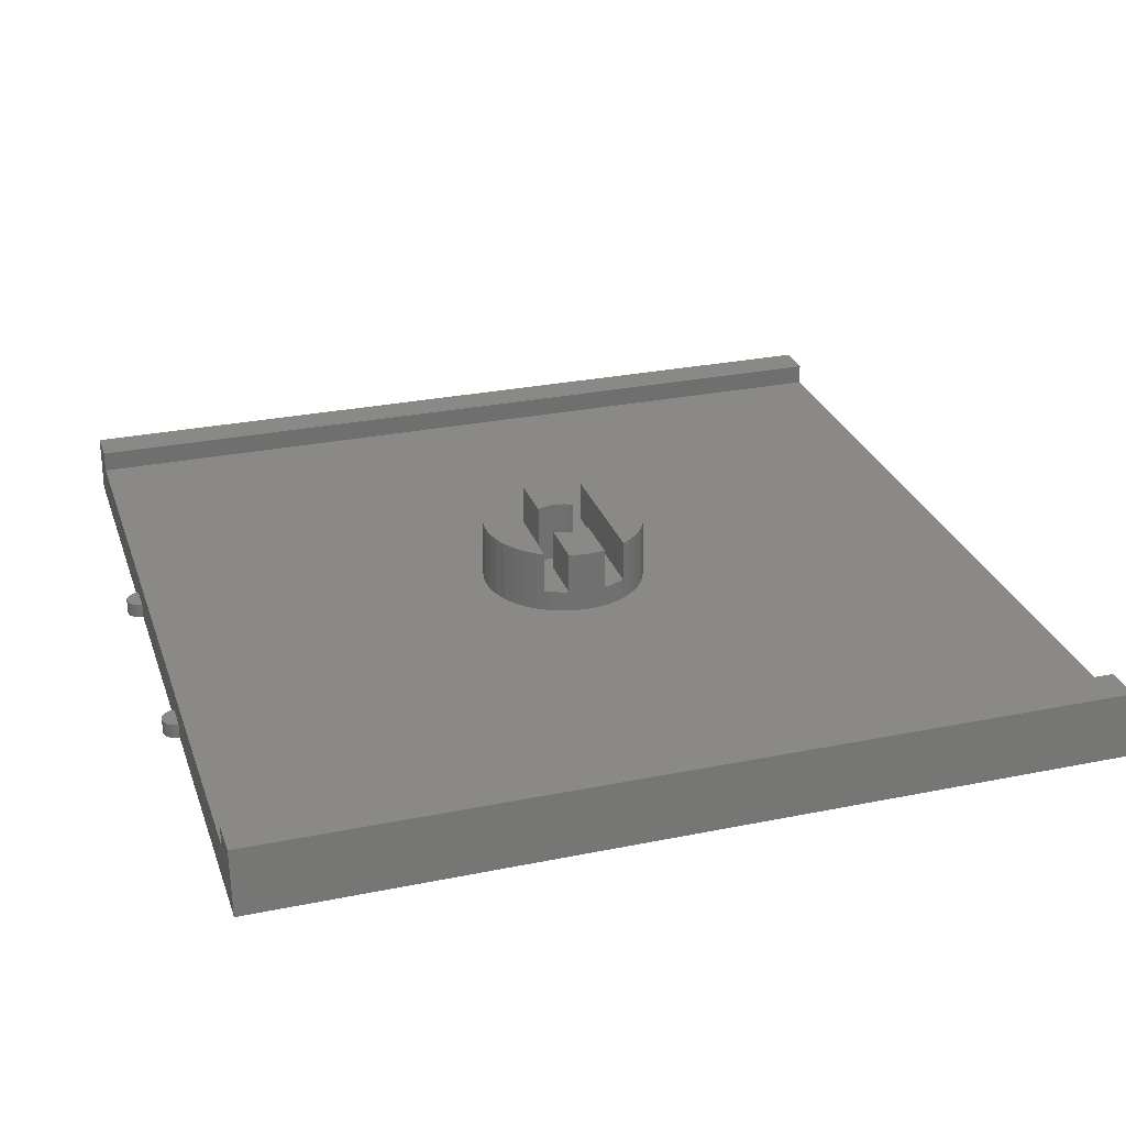
<metadata>
{"format":"stl","ext":"stl","renderer":"f3d","projection":"perspective","resolution":1024,"background":"white","views":[{"elev":28.0,"azim":-107.2,"up":"+Z"}]}
</metadata>
<code>
# stl→obj: 450 verts, 896 faces
v -36.41 -40 3.95
v -40.75 -40 0
v -12.9 -40 0
v -36.41 -40 5.94
v -40 -40 5.94
v 10.25 -40 0
v -10.25 -40 1.38
v -10.25 -40 0
v 40.75 -40 0
v 12.9 -40 1.38
v 12.9 -40 0
v 40 -40 5.94
v 36.41 -40 5.94
v 36.41 -40 3.95
v 10.25 -40 1.38
v -12.9 -40 1.38
v -40.75 40 0
v -12.9 40 0
v -12.88 40.21 0
v -12.84 40.41 0
v -12.76 40.6 0
v -12.65 40.78 0
v -12.51 40.94 0
v -12.35 41.07 0
v -12.18 41.18 0
v -11.98 41.26 0
v -11.78 41.31 0
v -11.57 41.33 0
v -11.37 41.31 0
v -11.17 41.26 0
v -10.97 41.18 0
v -10.8 41.07 0
v -10.64 40.94 0
v -10.5 40.78 0
v -10.39 40.6 0
v -10.31 40.41 0
v -10.27 40.21 0
v -10.25 40 0
v 10.25 40 0
v 10.27 40.21 0
v 10.31 40.41 0
v 10.39 40.6 0
v 10.5 40.78 0
v 10.64 40.94 0
v 10.8 41.07 0
v 10.97 41.18 0
v 11.17 41.26 0
v 11.37 41.31 0
v 11.57 41.33 0
v 11.78 41.31 0
v 11.98 41.26 0
v 12.18 41.18 0
v 12.35 41.07 0
v 12.51 40.94 0
v 12.65 40.78 0
v 12.76 40.6 0
v 12.84 40.41 0
v 12.88 40.21 0
v 12.9 40 0
v 40.75 40 0
v 11.17 -41.26 0
v 11.78 -41.31 0
v 11.37 -41.31 0
v 10.27 -40.21 0
v 12.84 -40.41 0
v 10.31 -40.41 0
v -10.39 -40.6 0
v -12.84 -40.41 0
v -10.31 -40.41 0
v 10.39 -40.6 0
v 12.65 -40.78 0
v 10.5 -40.78 0
v 10.8 -41.07 0
v 12.18 -41.18 0
v 10.97 -41.18 0
v 11.98 -41.26 0
v 11.57 -41.33 0
v 12.35 -41.07 0
v 12.51 -40.94 0
v 10.64 -40.94 0
v -10.5 -40.78 0
v -12.76 -40.6 0
v 12.76 -40.6 0
v 12.88 -40.21 0
v -10.27 -40.21 0
v -12.88 -40.21 0
v -11.98 -41.26 0
v -11.37 -41.31 0
v -11.78 -41.31 0
v -12.65 -40.78 0
v -10.64 -40.94 0
v -12.51 -40.94 0
v -10.8 -41.07 0
v -12.35 -41.07 0
v -10.97 -41.18 0
v -12.18 -41.18 0
v -11.17 -41.26 0
v -11.57 -41.33 0
v -40 40 5.94
v -36.41 40 5.94
v -36.41 40 3.95
v -4.62 6.359 3.95
v 36.41 40 3.95
v -4.202 6.615 3.95
v -7.821 0.4888 3.95
v -7.763 1.23 3.95
v -7.649 1.706 3.95
v -7.475 2.429 3.95
v -7.288 2.882 3.95
v 2.429 -7.475 3.95
v 1.952 -7.59 3.95
v -7.003 3.568 3.95
v -6.747 3.986 3.95
v -6.359 4.62 3.95
v -6.04 4.993 3.95
v -5.558 5.558 3.95
v 4.62 -6.359 3.95
v 4.202 -6.615 3.95
v -5.185 5.876 3.95
v -3.568 7.003 3.95
v -3.115 7.191 3.95
v -2.429 7.475 3.95
v -1.952 7.59 3.95
v -1.23 7.763 3.95
v 7.003 -3.568 3.95
v 6.747 -3.986 3.95
v -0.7407 7.802 3.95
v 0 7.86 3.95
v 0.4888 7.821 3.95
v 7.475 -2.429 3.95
v 7.288 -2.882 3.95
v 1.23 7.763 3.95
v 1.706 7.649 3.95
v 2.429 7.475 3.95
v 2.882 7.288 3.95
v 3.568 7.003 3.95
v 3.986 6.747 3.95
v 4.62 6.359 3.95
v 4.993 6.04 3.95
v 7.59 1.952 3.95
v 7.763 1.23 3.95
v 5.558 5.558 3.95
v 5.876 5.185 3.95
v 6.359 4.62 3.95
v 6.615 4.202 3.95
v 7.475 2.429 3.95
v 7.003 3.568 3.95
v 7.821 -0.4888 3.95
v 7.763 -1.23 3.95
v 7.191 3.115 3.95
v 7.802 0.7407 3.95
v 7.86 0 3.95
v 7.649 -1.706 3.95
v 5.185 -5.876 3.95
v 6.359 -4.62 3.95
v 6.04 -4.993 3.95
v 5.558 -5.558 3.95
v 3.115 -7.191 3.95
v 3.568 -7.003 3.95
v 1.23 -7.763 3.95
v 0.7407 -7.802 3.95
v 0 -7.86 3.95
v -0.4888 -7.821 3.95
v -1.23 -7.763 3.95
v -1.706 -7.649 3.95
v -2.429 -7.475 3.95
v -2.882 -7.288 3.95
v -3.568 -7.003 3.95
v -3.986 -6.747 3.95
v -4.62 -6.359 3.95
v -4.993 -6.04 3.95
v -5.558 -5.558 3.95
v -5.876 -5.185 3.95
v -6.359 -4.62 3.95
v -6.615 -4.202 3.95
v -7.003 -3.568 3.95
v -7.191 -3.115 3.95
v -7.475 -2.429 3.95
v -7.59 -1.952 3.95
v -7.763 -1.23 3.95
v -7.802 -0.7407 3.95
v -7.86 0 3.95
v 36.41 40 5.94
v 40 40 5.94
v 12.88 -40.21 1.38
v 10.27 -40.21 1.38
v 10.39 -40.6 1.38
v 10.31 -40.41 1.38
v 10.5 -40.78 1.38
v 10.64 -40.94 1.38
v 10.8 -41.07 1.38
v 10.97 -41.18 1.38
v 11.17 -41.26 1.38
v 11.37 -41.31 1.38
v 11.57 -41.33 1.38
v 11.78 -41.31 1.38
v 11.98 -41.26 1.38
v 12.18 -41.18 1.38
v 12.35 -41.07 1.38
v 12.51 -40.94 1.38
v 12.65 -40.78 1.38
v 12.76 -40.6 1.38
v 12.84 -40.41 1.38
v -10.27 -40.21 1.38
v -12.88 -40.21 1.38
v -12.76 -40.6 1.38
v -12.84 -40.41 1.38
v -12.65 -40.78 1.38
v -12.51 -40.94 1.38
v -12.35 -41.07 1.38
v -12.18 -41.18 1.38
v -11.98 -41.26 1.38
v -11.78 -41.31 1.38
v -11.57 -41.33 1.38
v -11.37 -41.31 1.38
v -11.17 -41.26 1.38
v -10.97 -41.18 1.38
v -10.8 -41.07 1.38
v -10.64 -40.94 1.38
v -10.5 -40.78 1.38
v -10.39 -40.6 1.38
v -10.31 -40.41 1.38
v -10.25 40 1.38
v -12.9 40 1.38
v 12.9 40 1.38
v 10.25 40 1.38
v 12.88 40.21 1.38
v 12.84 40.41 1.38
v 12.76 40.6 1.38
v 12.65 40.78 1.38
v 12.51 40.94 1.38
v 12.35 41.07 1.38
v 12.18 41.18 1.38
v 11.98 41.26 1.38
v 11.78 41.31 1.38
v 11.57 41.33 1.38
v 11.37 41.31 1.38
v 11.17 41.26 1.38
v 10.97 41.18 1.38
v 10.8 41.07 1.38
v 10.64 40.94 1.38
v 10.5 40.78 1.38
v 10.39 40.6 1.38
v 10.31 40.41 1.38
v 10.27 40.21 1.38
v -10.27 40.21 1.38
v -10.31 40.41 1.38
v -10.39 40.6 1.38
v -10.5 40.78 1.38
v -10.64 40.94 1.38
v -10.8 41.07 1.38
v -10.97 41.18 1.38
v -11.17 41.26 1.38
v -11.37 41.31 1.38
v -11.57 41.33 1.38
v -11.78 41.31 1.38
v -11.98 41.26 1.38
v -12.18 41.18 1.38
v -12.35 41.07 1.38
v -12.51 40.94 1.38
v -12.65 40.78 1.38
v -12.76 40.6 1.38
v -12.84 40.41 1.38
v -12.88 40.21 1.38
v -7.8 0 9.86
v -7.704 1.22 9.86
v -7.704 -1.22 9.86
v -7.615 -1.76 5.95
v -7.574 -1.76 9.86
v -7.456 -2.423 5.95
v -7.268 -2.877 5.95
v -6.985 -3.559 5.95
v -6.752 -3.94 5.95
v -6.748 -3.94 6.292
v -6.705 -3.94 9.86
v -6.31 -4.585 9.86
v -5.515 -5.515 9.86
v -4.585 -6.31 9.86
v -3.541 -6.95 9.86
v -2.41 -7.418 9.86
v -1.22 -7.704 9.86
v 0 -7.8 9.86
v 1.22 -7.704 9.86
v 2.41 -7.418 9.86
v 3.541 -6.95 9.86
v 4.585 -6.31 9.86
v 5.515 -5.515 9.86
v 6.31 -4.585 9.86
v 6.705 -3.94 9.86
v 6.752 -3.94 5.95
v 6.985 -3.559 5.95
v 7.173 -3.105 5.95
v 7.456 -2.423 5.95
v 7.571 -1.945 5.95
v 7.615 -1.76 5.95
v 7.704 -1.22 9.86
v 7.574 -1.76 9.86
v 7.8 0 9.86
v 7.704 1.22 9.86
v 7.456 2.423 5.95
v 7.615 1.76 5.95
v 7.574 1.76 9.86
v 7.268 2.877 5.95
v 6.985 3.559 5.95
v 6.752 3.94 5.95
v 6.748 3.94 6.292
v 6.31 4.585 9.86
v 6.705 3.94 9.86
v 5.515 5.515 9.86
v 4.585 6.31 9.86
v 3.541 6.95 9.86
v 2.41 7.418 9.86
v 1.22 7.704 9.86
v 0 7.8 9.86
v -1.22 7.704 9.86
v -2.41 7.418 9.86
v -3.541 6.95 9.86
v -4.585 6.31 9.86
v -5.515 5.515 9.86
v -6.31 4.585 9.86
v -6.985 3.559 5.95
v -6.752 3.94 5.95
v -6.705 3.94 9.86
v -7.173 3.105 5.95
v -7.456 2.423 5.95
v -7.571 1.945 5.95
v -7.574 1.76 9.86
v -7.615 1.76 5.95
v -2.488 -1.76 9.86
v -2.718 -1.385 9.86
v -2.901 -0.9425 9.86
v -3.012 -0.4771 9.86
v -3.05 0 9.86
v -3.012 0.4771 9.86
v -2.901 0.9425 9.86
v -2.718 1.385 9.86
v -2.488 1.76 9.86
v -2.586 -1.76 5.95
v -2.488 -1.76 5.96
v -2.586 -1.76 5.96
v -2.467 -1.972 5.95
v 0 -3.355 5.95
v -0.4771 -3.314 5.95
v 1.793 -2.714 5.95
v 1.385 -2.989 5.95
v 2.157 -2.372 5.95
v 2.467 -1.972 5.95
v 2.586 -1.76 5.95
v -0.9425 -3.191 5.95
v 0.9425 -3.191 5.95
v 0.4771 -3.314 5.95
v -1.385 -2.989 5.95
v -1.793 -2.714 5.95
v -2.157 -2.372 5.95
v 2.488 -1.76 9.86
v 2.488 -1.76 5.96
v 2.586 -1.76 5.96
v 2.718 -1.385 9.86
v 2.901 -0.9425 9.86
v 2.488 1.76 9.86
v 2.718 1.385 9.86
v 2.901 0.9425 9.86
v 3.012 0.4771 9.86
v 3.05 0 9.86
v 3.012 -0.4771 9.86
v 2.586 1.76 5.96
v 2.586 1.76 5.95
v 2.488 1.76 5.96
v -2.467 1.972 5.95
v -2.157 2.372 5.95
v -1.385 2.989 5.95
v -1.793 2.714 5.95
v -2.586 1.76 5.95
v -0.9425 3.191 5.95
v -0.4771 3.314 5.95
v 0 3.355 5.95
v 0.4771 3.314 5.95
v 0.9425 3.191 5.95
v 1.385 2.989 5.95
v 1.793 2.714 5.95
v 2.157 2.372 5.95
v 2.467 1.972 5.95
v -2.488 1.76 5.96
v -2.586 1.76 5.96
v -2.718 1.385 5.96
v -2.901 0.9425 5.96
v -3.012 0.4771 5.96
v -3.05 0 5.96
v -3.012 -0.4771 5.96
v -2.901 -0.9425 5.96
v -2.718 -1.385 5.96
v -3.012 -0.5248 5.96
v -2.718 -1.523 5.96
v -2.901 -1.037 5.96
v -2.467 -1.972 3.95
v -2.718 -1.523 3.95
v -2.157 -2.372 3.95
v -1.793 -2.714 3.95
v -1.385 -2.989 3.95
v -0.9425 -3.191 3.95
v -0.4771 -3.314 3.95
v 0 -3.355 3.95
v 0.4771 -3.314 3.95
v 0.9425 -3.191 3.95
v 1.385 -2.989 3.95
v 1.793 -2.714 3.95
v 2.157 -2.372 3.95
v 2.467 -1.972 3.95
v 2.718 -1.523 5.96
v 2.718 -1.523 3.95
v 2.718 -1.385 5.96
v 3.012 -0.5248 5.96
v 3.012 -0.4771 5.96
v 3.05 0 5.96
v 2.901 -0.9425 5.96
v 2.901 -1.037 5.96
v 3.012 0.4771 5.96
v 2.901 0.9425 5.96
v 2.718 1.385 5.96
v 2.718 1.523 5.96
v 2.901 1.037 5.96
v 3.012 0.5248 5.96
v 2.718 1.523 3.95
v 2.467 1.972 3.95
v -2.467 1.972 3.95
v -2.718 1.523 5.96
v -2.718 1.523 3.95
v 2.157 2.372 3.95
v 1.793 2.714 3.95
v 1.385 2.989 3.95
v 0.9425 3.191 3.95
v 0.4771 3.314 3.95
v 0 3.355 3.95
v -0.4771 3.314 3.95
v -0.9425 3.191 3.95
v -1.385 2.989 3.95
v -1.793 2.714 3.95
v -2.157 2.372 3.95
v -3.012 0.5248 5.96
v -2.901 1.037 5.96
v -3.012 0.5248 3.95
v -3.05 0 3.95
v -3.012 -0.5248 3.95
v -2.901 -1.037 3.95
v 2.901 -1.037 3.95
v 3.012 -0.5248 3.95
v 3.05 0 3.95
v 3.012 0.5248 3.95
v 2.901 1.037 3.95
v -2.901 1.037 3.95
f 1 2 3
f 1 4 5
f 6 7 8
f 9 10 11
f 12 13 9
f 13 14 9
f 5 2 1
f 14 10 9
f 14 15 10
f 15 7 6
f 14 7 15
f 14 16 7
f 16 1 3
f 14 1 16
f 2 17 3
f 3 17 18
f 3 18 19
f 3 19 20
f 3 20 21
f 3 21 22
f 3 22 23
f 3 23 24
f 3 24 25
f 3 25 26
f 3 26 27
f 3 27 28
f 3 28 29
f 3 29 30
f 3 30 31
f 3 31 32
f 3 32 33
f 3 33 34
f 3 34 35
f 3 35 36
f 3 36 37
f 3 37 38
f 3 38 39
f 39 40 41
f 39 41 42
f 39 42 43
f 39 43 3
f 3 43 44
f 3 44 45
f 3 45 46
f 3 46 47
f 3 47 48
f 3 48 49
f 3 49 50
f 3 50 51
f 3 51 52
f 3 52 53
f 3 53 54
f 3 54 55
f 3 55 56
f 3 56 57
f 3 57 58
f 3 58 59
f 3 59 60
f 11 60 9
f 3 60 8
f 61 62 63
f 64 65 66
f 67 68 69
f 70 71 72
f 73 74 75
f 75 76 61
f 62 77 63
f 76 62 61
f 74 76 75
f 78 74 73
f 79 78 80
f 71 79 72
f 81 82 67
f 83 71 70
f 65 83 66
f 84 65 64
f 11 84 6
f 11 6 60
f 85 3 8
f 6 8 60
f 6 84 64
f 66 83 70
f 86 69 68
f 72 79 80
f 68 67 82
f 87 88 89
f 82 81 90
f 90 91 92
f 92 93 94
f 94 95 96
f 96 97 87
f 88 98 89
f 97 88 87
f 95 97 96
f 93 95 94
f 91 93 92
f 81 91 90
f 80 78 73
f 69 86 85
f 3 85 86
f 2 5 17
f 17 5 99
f 99 5 4
f 100 99 4
f 101 100 4
f 1 101 4
f 102 103 101
f 102 104 103
f 1 105 101
f 105 106 101
f 106 107 101
f 107 108 101
f 108 109 101
f 110 111 14
f 109 112 101
f 112 113 101
f 113 114 101
f 114 115 101
f 115 116 101
f 117 118 14
f 119 102 101
f 120 103 104
f 121 103 120
f 122 103 121
f 123 103 122
f 124 103 123
f 125 126 14
f 127 103 124
f 128 103 127
f 129 103 128
f 130 131 14
f 132 103 129
f 133 103 132
f 134 103 133
f 135 103 134
f 136 103 135
f 137 103 136
f 138 103 137
f 139 103 138
f 140 141 14
f 142 103 139
f 143 103 142
f 144 103 143
f 14 103 144
f 14 144 145
f 146 140 14
f 14 145 147
f 148 149 14
f 14 150 146
f 141 151 14
f 151 152 14
f 152 148 14
f 153 130 14
f 131 125 14
f 14 149 153
f 154 117 14
f 126 155 14
f 155 156 14
f 156 157 14
f 157 154 14
f 147 150 14
f 158 110 14
f 118 159 14
f 159 158 14
f 111 160 14
f 160 161 14
f 1 14 161
f 1 161 162
f 1 162 163
f 1 163 164
f 1 164 165
f 1 165 166
f 1 166 167
f 1 167 168
f 1 168 169
f 1 169 170
f 1 170 171
f 1 171 172
f 1 172 173
f 1 173 174
f 1 174 175
f 1 175 176
f 1 176 177
f 1 177 178
f 1 178 179
f 1 179 180
f 1 180 181
f 1 182 105
f 1 181 182
f 116 119 101
f 183 103 13
f 13 103 14
f 183 13 12
f 184 183 12
f 184 12 9
f 60 184 9
f 185 84 11
f 10 185 11
f 10 15 186
f 187 10 188
f 188 10 186
f 189 10 187
f 190 10 189
f 191 10 190
f 192 10 191
f 193 10 192
f 194 10 193
f 195 10 194
f 196 10 195
f 197 10 196
f 198 10 197
f 199 10 198
f 200 10 199
f 201 10 200
f 202 10 201
f 203 10 202
f 185 10 203
f 6 64 15
f 15 64 186
f 204 85 8
f 7 204 8
f 7 16 205
f 206 7 207
f 207 7 205
f 208 7 206
f 209 7 208
f 210 7 209
f 211 7 210
f 212 7 211
f 213 7 212
f 214 7 213
f 215 7 214
f 216 7 215
f 217 7 216
f 218 7 217
f 219 7 218
f 220 7 219
f 221 7 220
f 222 7 221
f 204 7 222
f 3 86 16
f 16 86 205
f 86 68 205
f 205 68 207
f 68 82 207
f 207 82 206
f 82 90 206
f 206 90 208
f 90 92 208
f 208 92 209
f 209 92 94
f 210 209 94
f 210 94 96
f 211 210 96
f 211 96 87
f 212 211 87
f 212 87 89
f 213 212 89
f 213 89 98
f 214 213 98
f 214 98 88
f 215 214 88
f 215 88 97
f 216 215 97
f 216 97 95
f 217 216 95
f 217 95 93
f 218 217 93
f 218 93 91
f 219 218 91
f 219 91 81
f 220 219 81
f 220 81 67
f 221 220 67
f 221 67 69
f 222 221 69
f 222 69 85
f 204 222 85
f 64 66 186
f 186 66 188
f 66 70 188
f 188 70 187
f 70 72 187
f 187 72 189
f 72 80 189
f 189 80 190
f 190 80 73
f 191 190 73
f 191 73 75
f 192 191 75
f 192 75 61
f 193 192 61
f 193 61 63
f 194 193 63
f 194 63 77
f 195 194 77
f 195 77 62
f 196 195 62
f 196 62 76
f 197 196 76
f 197 76 74
f 198 197 74
f 198 74 78
f 199 198 78
f 199 78 79
f 200 199 79
f 200 79 71
f 201 200 71
f 201 71 83
f 202 201 83
f 202 83 65
f 203 202 65
f 203 65 84
f 185 203 84
f 103 223 224
f 224 18 101
f 17 99 101
f 17 101 18
f 103 183 184
f 103 184 60
f 103 60 59
f 103 59 225
f 103 225 226
f 223 103 226
f 223 226 38
f 39 38 226
f 101 99 100
f 103 224 101
f 59 58 227
f 225 59 227
f 58 57 228
f 227 58 228
f 57 56 229
f 228 57 229
f 56 55 230
f 229 56 230
f 55 54 231
f 230 55 231
f 53 232 54
f 54 232 231
f 52 233 53
f 53 233 232
f 51 234 52
f 52 234 233
f 50 235 51
f 51 235 234
f 49 236 50
f 50 236 235
f 48 237 49
f 49 237 236
f 47 238 48
f 48 238 237
f 46 239 47
f 47 239 238
f 45 240 46
f 46 240 239
f 44 241 45
f 45 241 240
f 43 242 44
f 44 242 241
f 42 243 43
f 43 243 242
f 41 244 42
f 42 244 243
f 40 245 41
f 41 245 244
f 39 226 40
f 40 226 245
f 38 37 246
f 223 38 246
f 37 36 247
f 246 37 247
f 36 35 248
f 247 36 248
f 35 34 249
f 248 35 249
f 34 33 250
f 249 34 250
f 32 251 33
f 33 251 250
f 31 252 32
f 32 252 251
f 30 253 31
f 31 253 252
f 29 254 30
f 30 254 253
f 28 255 29
f 29 255 254
f 27 256 28
f 28 256 255
f 26 257 27
f 27 257 256
f 25 258 26
f 26 258 257
f 24 259 25
f 25 259 258
f 23 260 24
f 24 260 259
f 22 261 23
f 23 261 260
f 21 262 22
f 22 262 261
f 20 263 21
f 21 263 262
f 19 264 20
f 20 264 263
f 18 224 19
f 19 224 264
f 182 265 105
f 105 265 266
f 106 105 266
f 265 182 181
f 181 180 265
f 265 180 267
f 267 180 179
f 267 179 268
f 267 268 269
f 268 179 178
f 268 178 270
f 178 177 270
f 270 177 271
f 271 177 272
f 272 177 176
f 176 175 272
f 273 175 274
f 272 175 273
f 274 175 275
f 275 175 174
f 275 174 276
f 276 174 173
f 276 173 277
f 277 173 172
f 277 172 171
f 278 277 171
f 170 278 171
f 278 170 169
f 279 278 169
f 168 279 169
f 279 168 167
f 280 279 167
f 166 280 167
f 280 166 165
f 281 280 165
f 164 281 165
f 281 164 163
f 282 281 163
f 162 282 163
f 282 162 161
f 283 282 161
f 160 283 161
f 111 283 160
f 284 283 111
f 110 284 111
f 158 284 110
f 285 284 158
f 159 285 158
f 118 285 159
f 286 285 118
f 117 286 118
f 154 286 117
f 287 286 154
f 157 287 154
f 156 287 157
f 288 287 156
f 155 288 156
f 126 288 155
f 289 288 126
f 290 289 126
f 125 290 126
f 291 290 125
f 292 291 125
f 131 292 125
f 293 292 131
f 130 293 131
f 294 293 130
f 153 294 130
f 295 294 153
f 296 295 149
f 149 295 153
f 297 295 296
f 148 296 149
f 298 296 148
f 152 298 148
f 151 298 152
f 141 299 298
f 151 141 298
f 141 140 299
f 146 300 301
f 140 146 301
f 302 299 301
f 299 140 301
f 146 150 303
f 300 146 303
f 147 304 303
f 150 147 303
f 305 145 306
f 147 145 305
f 305 304 147
f 144 307 308
f 145 144 306
f 306 144 308
f 144 143 307
f 142 309 307
f 143 142 307
f 142 139 309
f 310 309 138
f 138 309 139
f 138 137 310
f 311 310 136
f 136 310 137
f 136 135 311
f 312 311 134
f 134 311 135
f 134 133 312
f 313 312 132
f 132 312 133
f 132 129 313
f 314 313 128
f 128 313 129
f 128 127 314
f 124 315 127
f 127 315 314
f 124 123 315
f 122 316 123
f 123 316 315
f 122 121 316
f 120 317 121
f 121 317 316
f 120 104 317
f 102 318 104
f 104 318 317
f 102 119 318
f 116 319 119
f 119 319 318
f 116 115 319
f 114 320 115
f 115 320 319
f 114 113 320
f 112 321 113
f 113 321 322
f 113 322 323
f 113 323 320
f 109 324 112
f 112 324 321
f 108 325 109
f 109 325 324
f 107 326 108
f 108 326 325
f 106 266 107
f 107 266 327
f 107 327 328
f 107 328 326
f 264 224 223
f 247 264 246
f 246 264 223
f 248 264 247
f 249 264 248
f 250 264 249
f 251 264 250
f 252 264 251
f 253 264 252
f 254 264 253
f 255 264 254
f 256 264 255
f 257 264 256
f 258 264 257
f 259 264 258
f 260 264 259
f 261 264 260
f 262 264 261
f 263 264 262
f 245 226 225
f 228 245 227
f 227 245 225
f 229 245 228
f 230 245 229
f 231 245 230
f 232 245 231
f 233 245 232
f 234 245 233
f 235 245 234
f 236 245 235
f 237 245 236
f 238 245 237
f 239 245 238
f 240 245 239
f 241 245 240
f 242 245 241
f 243 245 242
f 244 245 243
f 266 265 267
f 329 266 269
f 269 266 267
f 330 266 329
f 331 266 330
f 332 266 331
f 333 266 332
f 334 266 333
f 335 266 334
f 336 266 335
f 337 266 336
f 327 266 337
f 269 268 338
f 339 269 340
f 340 269 338
f 329 269 339
f 338 268 270
f 272 338 271
f 271 338 270
f 273 338 272
f 341 338 273
f 342 343 273
f 344 345 290
f 346 291 292
f 347 346 293
f 295 348 294
f 294 347 293
f 293 346 292
f 291 344 290
f 343 349 273
f 290 345 350
f 290 351 273
f 290 350 351
f 351 342 273
f 349 352 273
f 352 353 273
f 353 354 273
f 354 341 273
f 348 347 294
f 346 344 291
f 273 274 290
f 290 274 275
f 290 275 289
f 289 275 276
f 278 289 277
f 277 289 276
f 279 289 278
f 280 289 279
f 281 289 280
f 282 289 281
f 283 289 282
f 284 289 283
f 285 289 284
f 286 289 285
f 287 289 286
f 288 289 287
f 355 356 357
f 295 355 357
f 348 295 357
f 295 297 355
f 358 355 297
f 298 358 296
f 296 358 297
f 299 358 298
f 302 358 299
f 359 358 302
f 360 361 302
f 361 362 302
f 362 363 302
f 363 364 302
f 364 365 302
f 365 359 302
f 302 301 360
f 366 301 367
f 360 301 366
f 368 360 366
f 322 369 370
f 371 322 372
f 372 322 370
f 373 369 322
f 374 322 371
f 375 322 374
f 376 305 375
f 377 303 376
f 378 301 377
f 379 301 378
f 380 301 379
f 381 301 380
f 382 301 381
f 324 325 373
f 367 301 382
f 301 300 377
f 300 303 377
f 303 304 376
f 304 305 376
f 305 322 375
f 322 321 373
f 321 324 373
f 325 326 373
f 326 328 373
f 305 306 323
f 323 306 308
f 305 323 322
f 320 323 308
f 309 320 307
f 307 320 308
f 310 320 309
f 311 320 310
f 312 320 311
f 313 320 312
f 314 320 313
f 315 320 314
f 316 320 315
f 317 320 316
f 318 320 317
f 319 320 318
f 337 383 327
f 327 383 384
f 327 384 373
f 327 373 328
f 383 337 336
f 385 383 336
f 385 336 335
f 386 385 335
f 386 335 334
f 387 386 334
f 387 334 333
f 388 387 333
f 333 332 389
f 388 333 389
f 332 331 390
f 389 332 390
f 331 330 391
f 390 331 391
f 330 329 339
f 391 330 339
f 392 388 389
f 340 391 339
f 390 391 340
f 390 340 393
f 390 393 394
f 390 394 389
f 394 392 389
f 393 340 338
f 395 393 338
f 341 395 338
f 395 396 393
f 341 354 397
f 395 341 397
f 353 398 354
f 354 398 397
f 352 399 353
f 353 399 398
f 349 400 352
f 352 400 399
f 343 401 349
f 349 401 400
f 342 402 343
f 343 402 401
f 351 403 342
f 342 403 402
f 350 404 351
f 351 404 403
f 345 405 350
f 350 405 404
f 344 406 345
f 345 406 405
f 346 407 344
f 344 407 406
f 347 408 346
f 346 408 407
f 348 357 409
f 348 409 410
f 348 410 347
f 410 408 347
f 358 411 355
f 355 411 356
f 412 413 414
f 415 413 412
f 415 412 416
f 415 416 411
f 416 409 411
f 409 357 411
f 411 357 356
f 359 415 358
f 358 415 411
f 365 413 359
f 359 413 415
f 364 414 365
f 365 414 413
f 364 363 414
f 414 363 417
f 363 362 417
f 417 362 418
f 362 361 418
f 418 361 419
f 361 360 419
f 419 360 368
f 420 421 366
f 418 421 422
f 417 422 414
f 366 421 418
f 368 366 419
f 366 418 419
f 418 422 417
f 420 366 423
f 423 366 367
f 423 367 382
f 423 382 424
f 425 369 373
f 426 425 373
f 384 426 373
f 426 427 425
f 382 381 424
f 424 381 428
f 428 381 380
f 429 428 380
f 429 380 379
f 430 429 379
f 430 379 378
f 431 430 378
f 431 378 377
f 432 431 377
f 432 377 376
f 433 432 376
f 433 376 375
f 434 433 375
f 434 375 374
f 435 434 374
f 435 374 371
f 436 435 371
f 436 371 372
f 437 436 372
f 437 372 370
f 438 437 370
f 438 370 369
f 425 438 369
f 387 439 386
f 385 426 384
f 386 426 385
f 440 426 386
f 440 386 439
f 439 387 388
f 385 384 383
f 441 439 388
f 442 441 388
f 388 392 443
f 442 388 443
f 392 394 444
f 443 392 444
f 394 393 396
f 444 394 396
f 443 444 396
f 397 443 395
f 395 443 396
f 398 443 397
f 399 443 398
f 400 443 399
f 401 443 400
f 402 443 401
f 403 443 402
f 404 443 403
f 405 443 404
f 406 443 405
f 407 443 406
f 408 443 407
f 410 443 408
f 445 443 410
f 446 443 445
f 447 443 446
f 448 443 447
f 449 443 448
f 423 443 449
f 424 443 423
f 428 443 424
f 429 443 428
f 430 443 429
f 431 443 430
f 432 443 431
f 433 443 432
f 434 443 433
f 435 443 434
f 436 443 435
f 437 443 436
f 438 443 437
f 425 443 438
f 427 443 425
f 450 443 427
f 441 443 450
f 442 443 441
f 416 445 409
f 409 445 410
f 412 446 416
f 416 446 445
f 414 447 412
f 412 447 446
f 414 422 447
f 447 422 448
f 422 421 448
f 448 421 449
f 421 420 449
f 449 420 423
f 427 426 440
f 450 427 440
f 450 440 439
f 441 450 439

</code>
